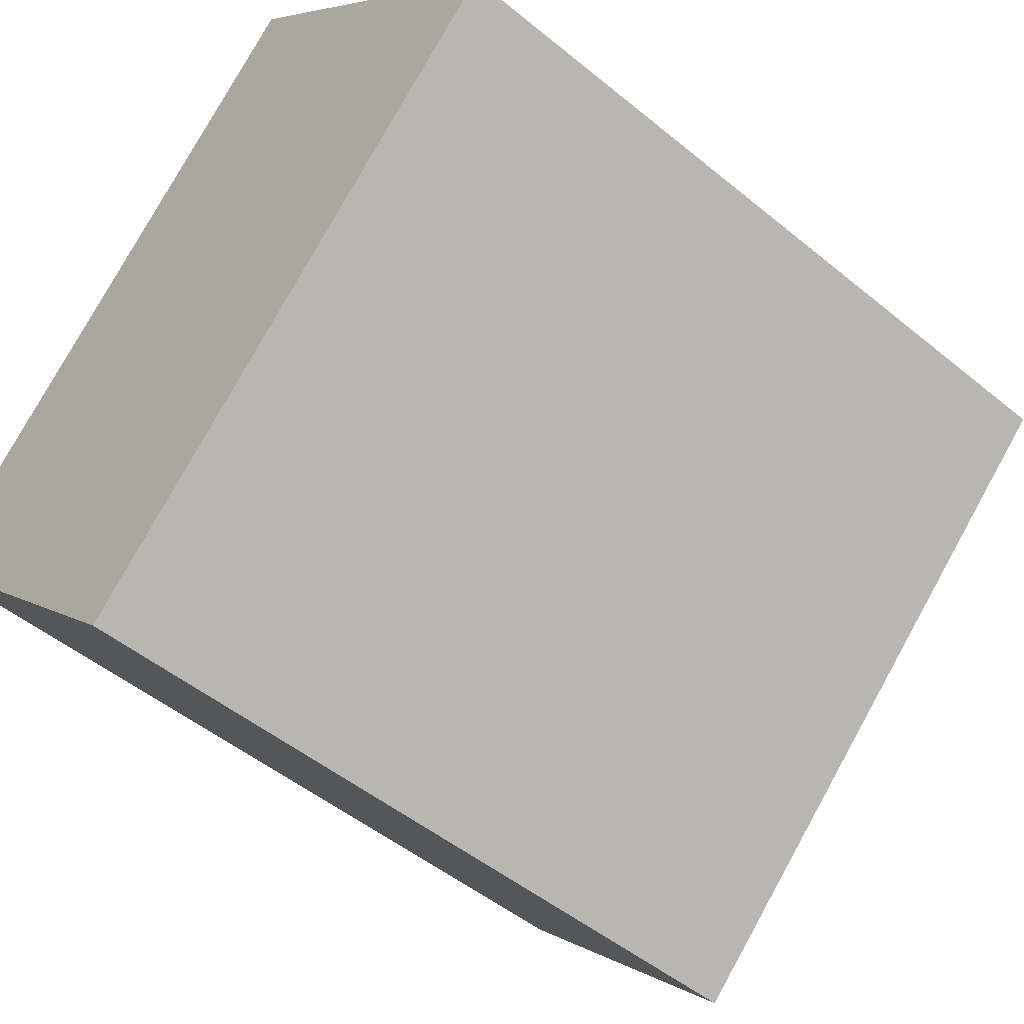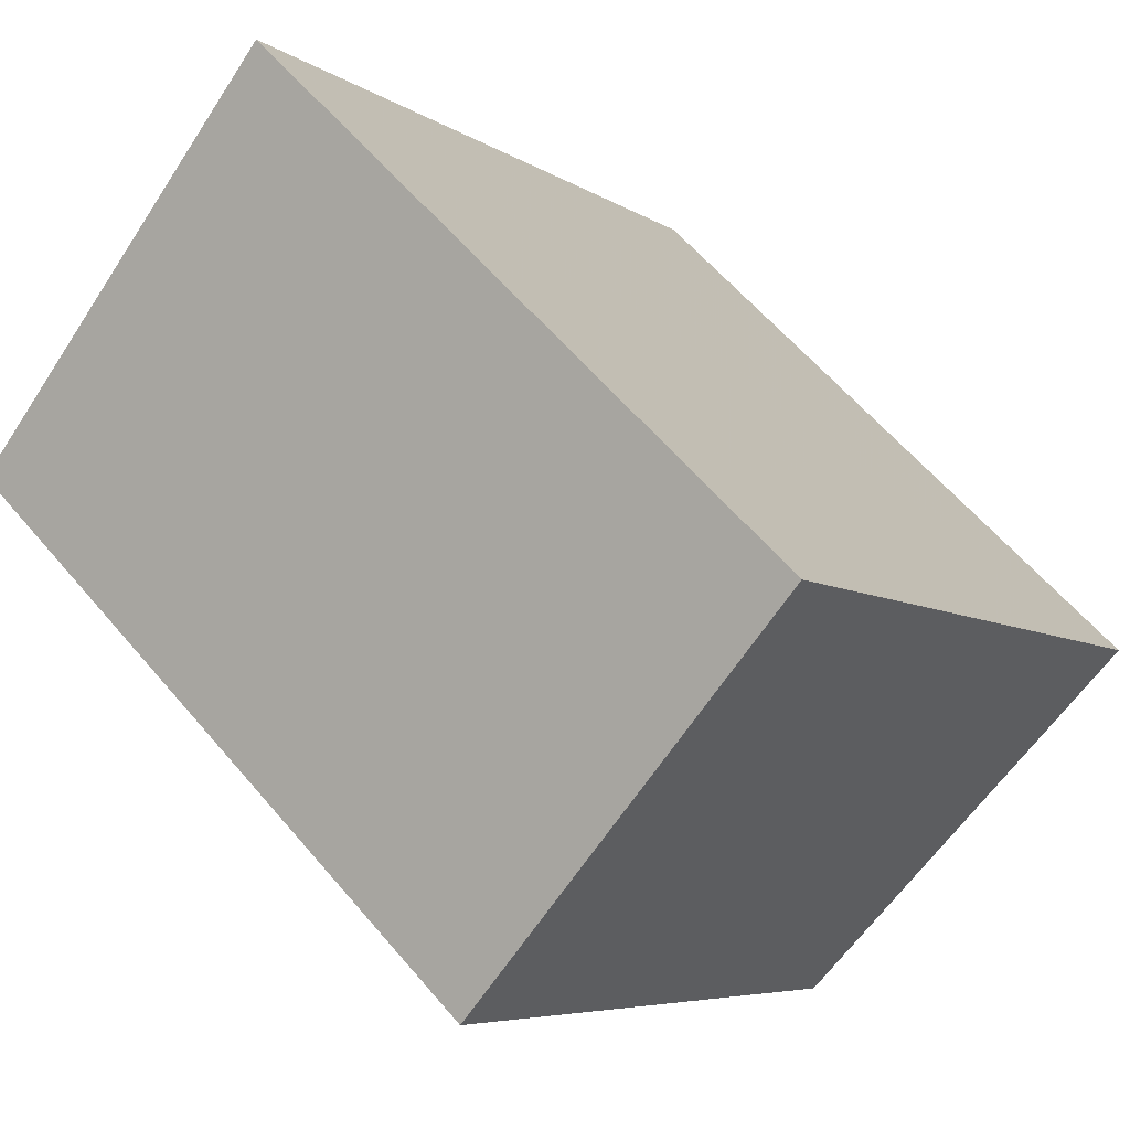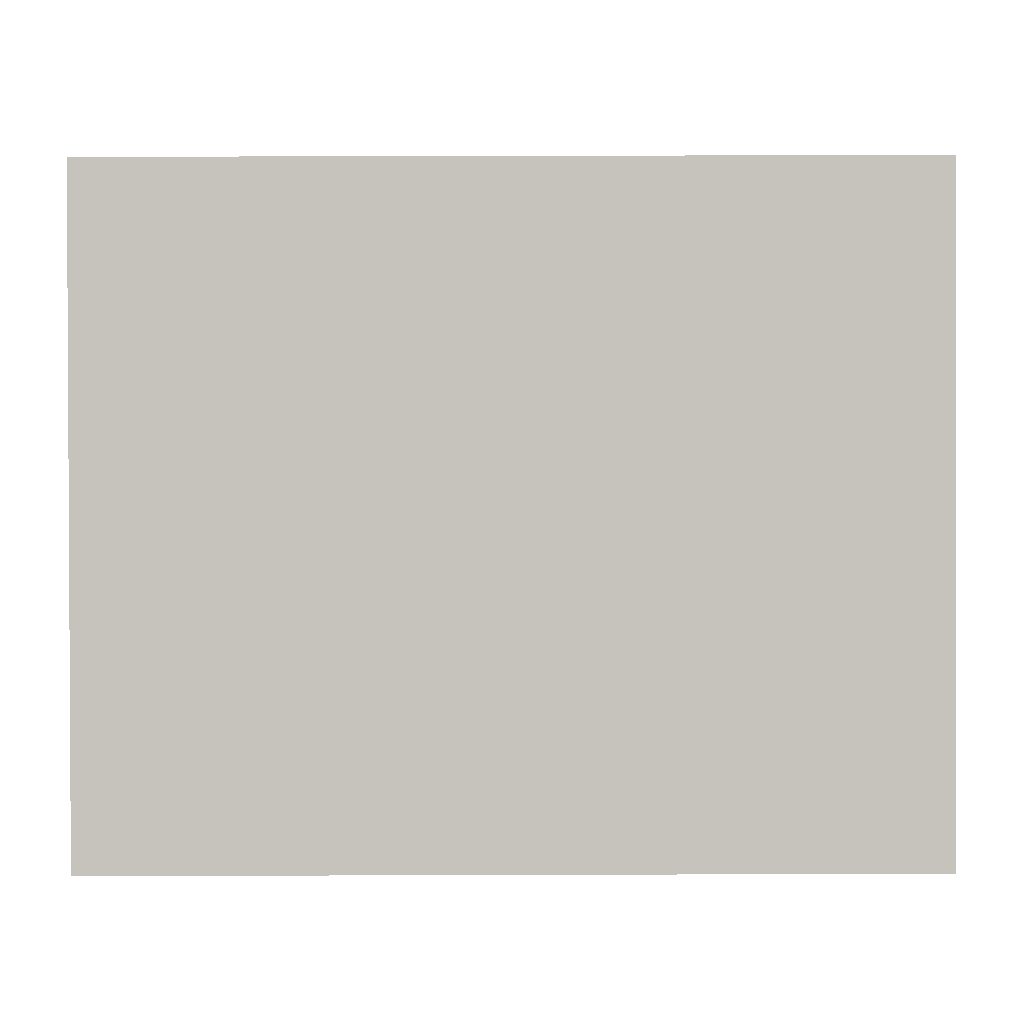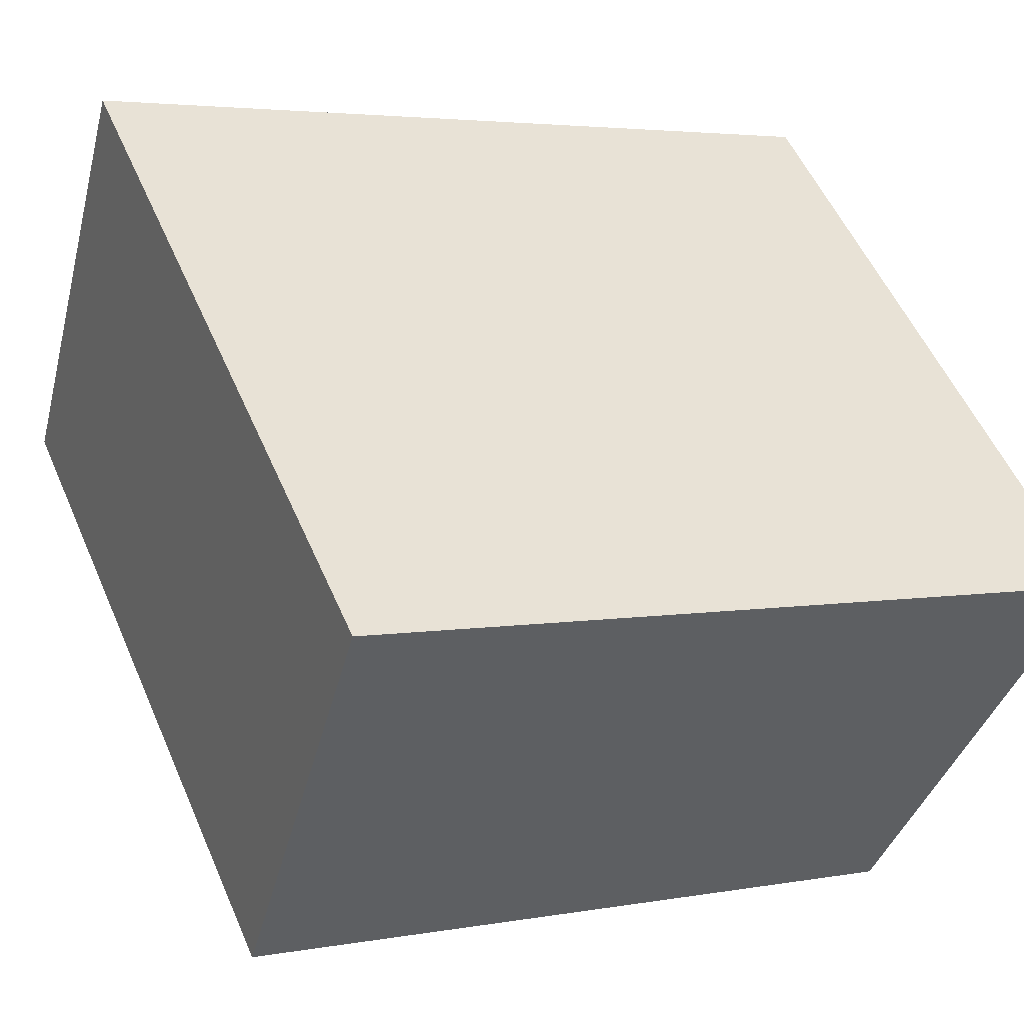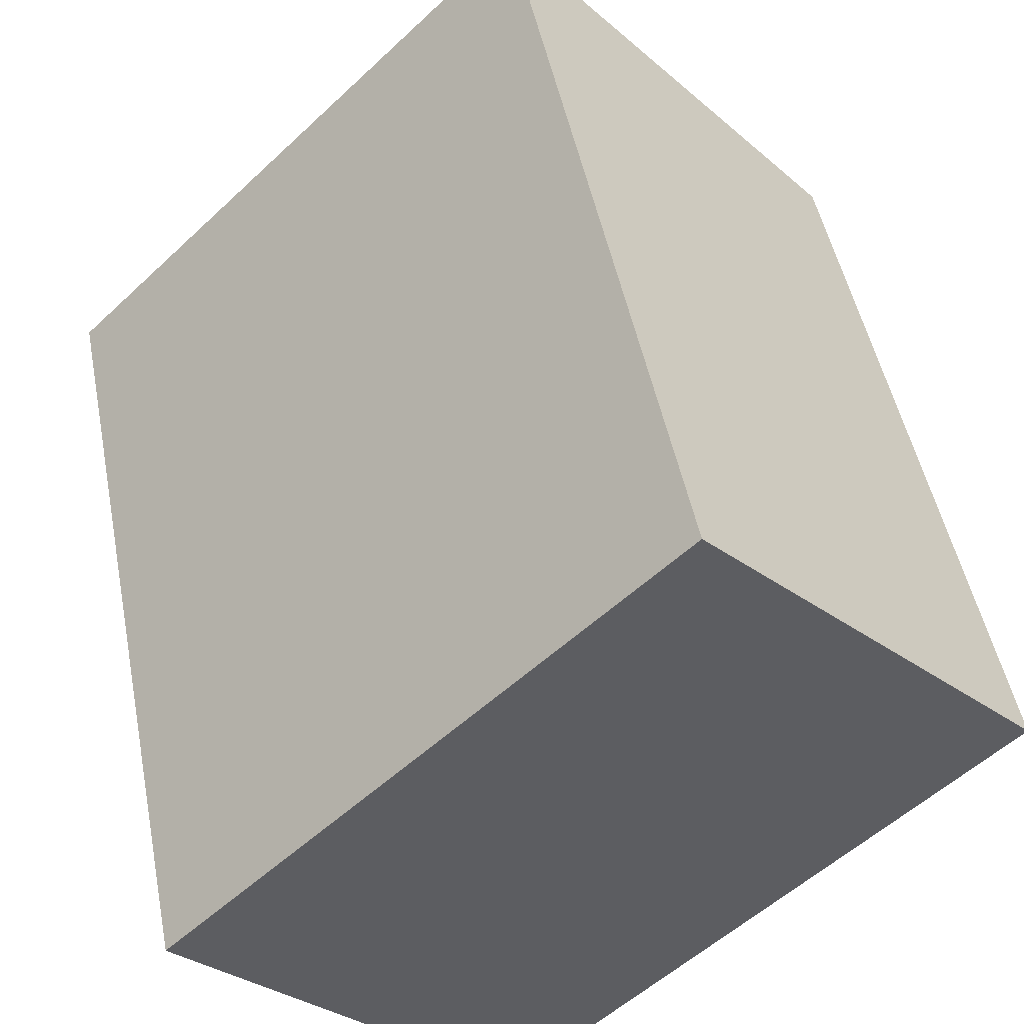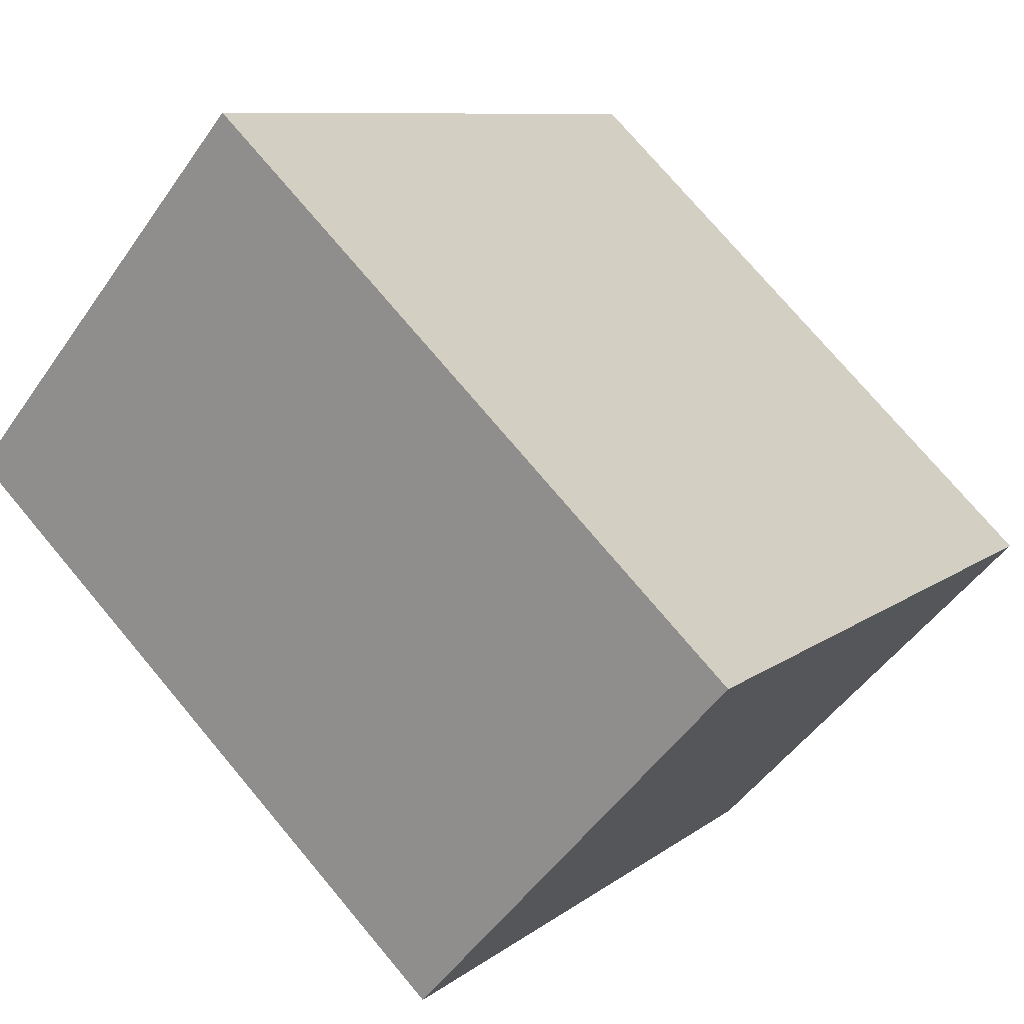
<metadata>
{"format":"obj","ext":"obj","renderer":"f3d","projection":"perspective","resolution":1024,"background":"white","views":[{"elev":-48.9,"azim":47.5,"up":"+Z"},{"elev":-5.7,"azim":-153.3,"up":"+Z"},{"elev":46.9,"azim":-90.2,"up":"+Z"},{"elev":3.6,"azim":-122.8,"up":"+Z"},{"elev":48.0,"azim":-10.9,"up":"+Z"},{"elev":8.4,"azim":-153.6,"up":"+Z"}]}
</metadata>
<code>
v  21.87 20.41 3.563
v  0.0004775 22.43 -0.0007109
v  13.02 22.43 12.69
v  8.843 20.41 -9.124
v  0 0 0
v  21.87 -2.182e-16 3.564
v  13.02 -7.769e-16 12.69
v  8.843 5.587e-16 -9.123
g defaultobject
f 1 2 3
f 2 1 4
f 5 6 7
f 6 5 8
f 3 5 7
f 5 3 2
f 2 8 5
f 8 2 4
f 8 1 6
f 1 8 4
f 6 3 7
f 3 6 1

</code>
